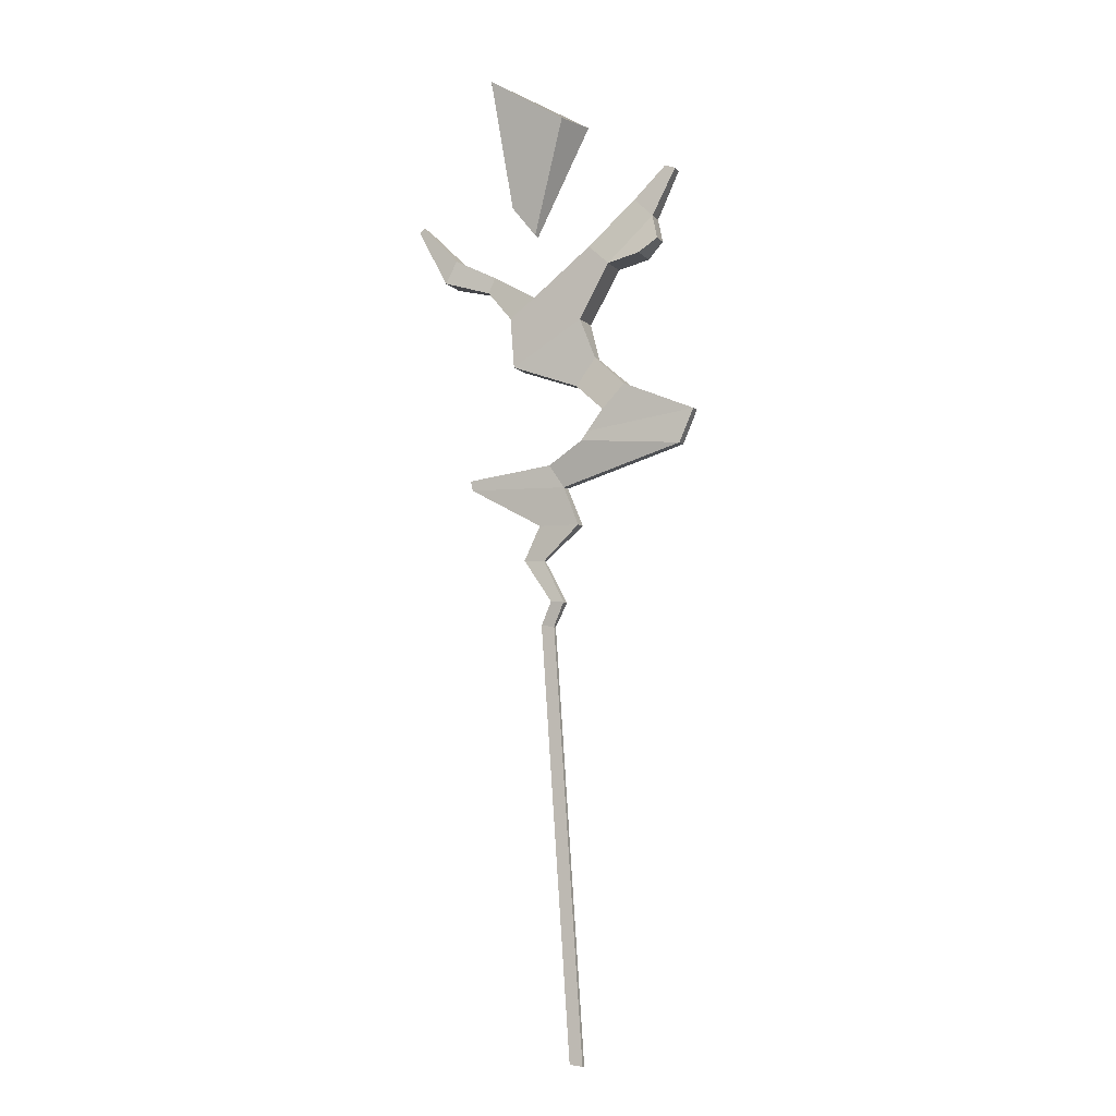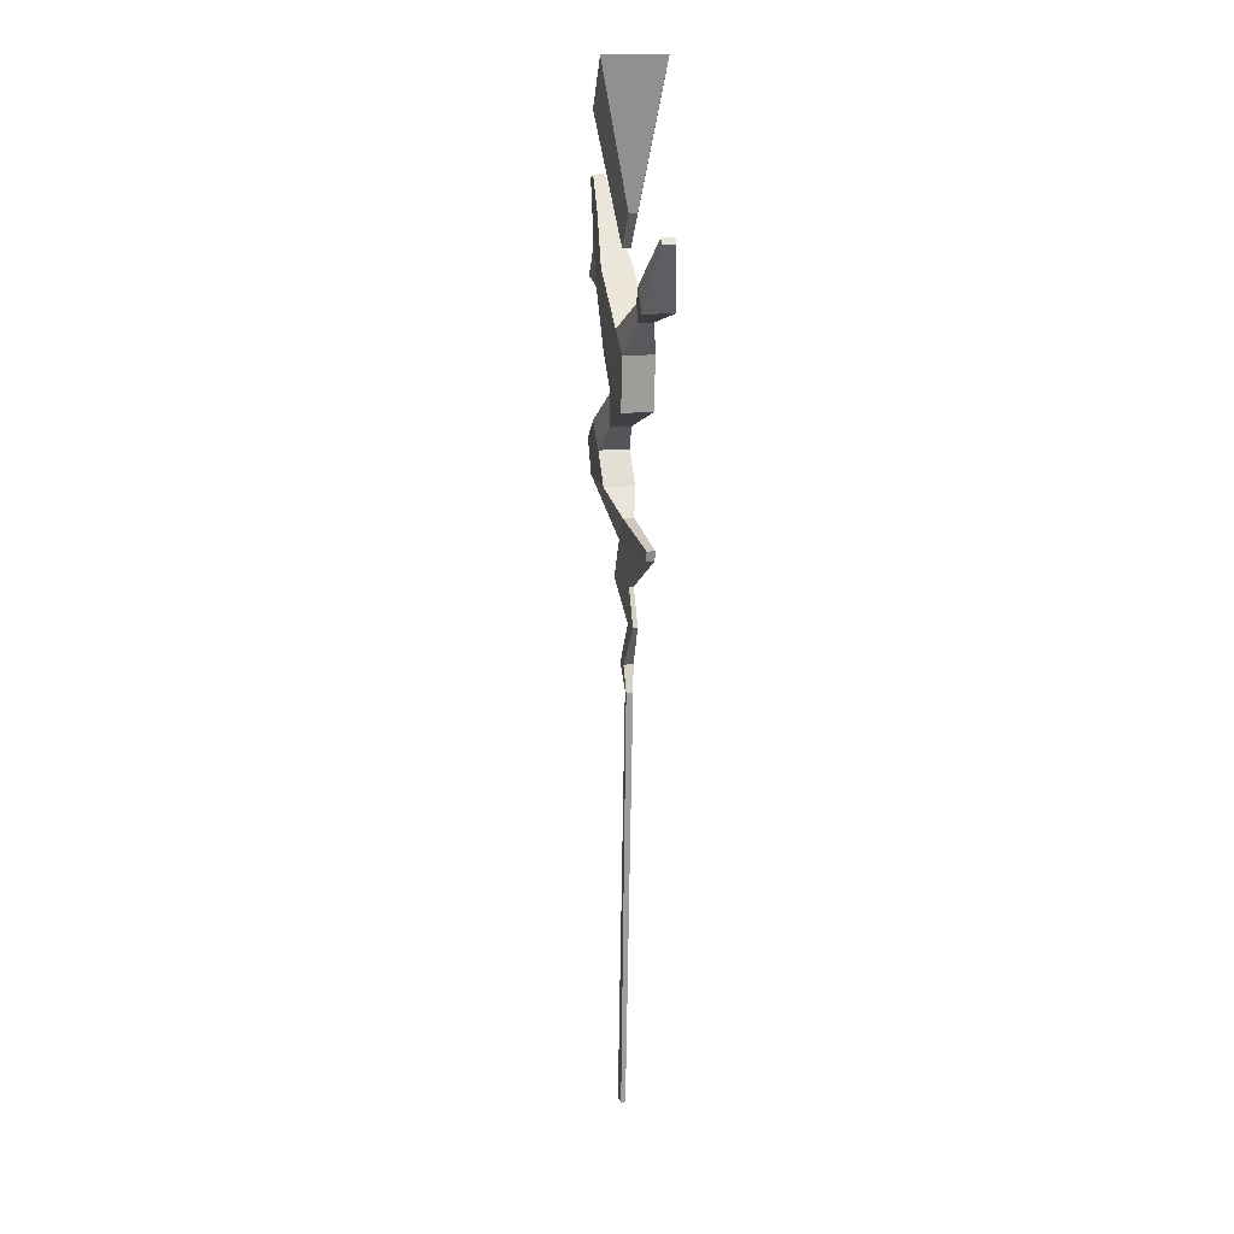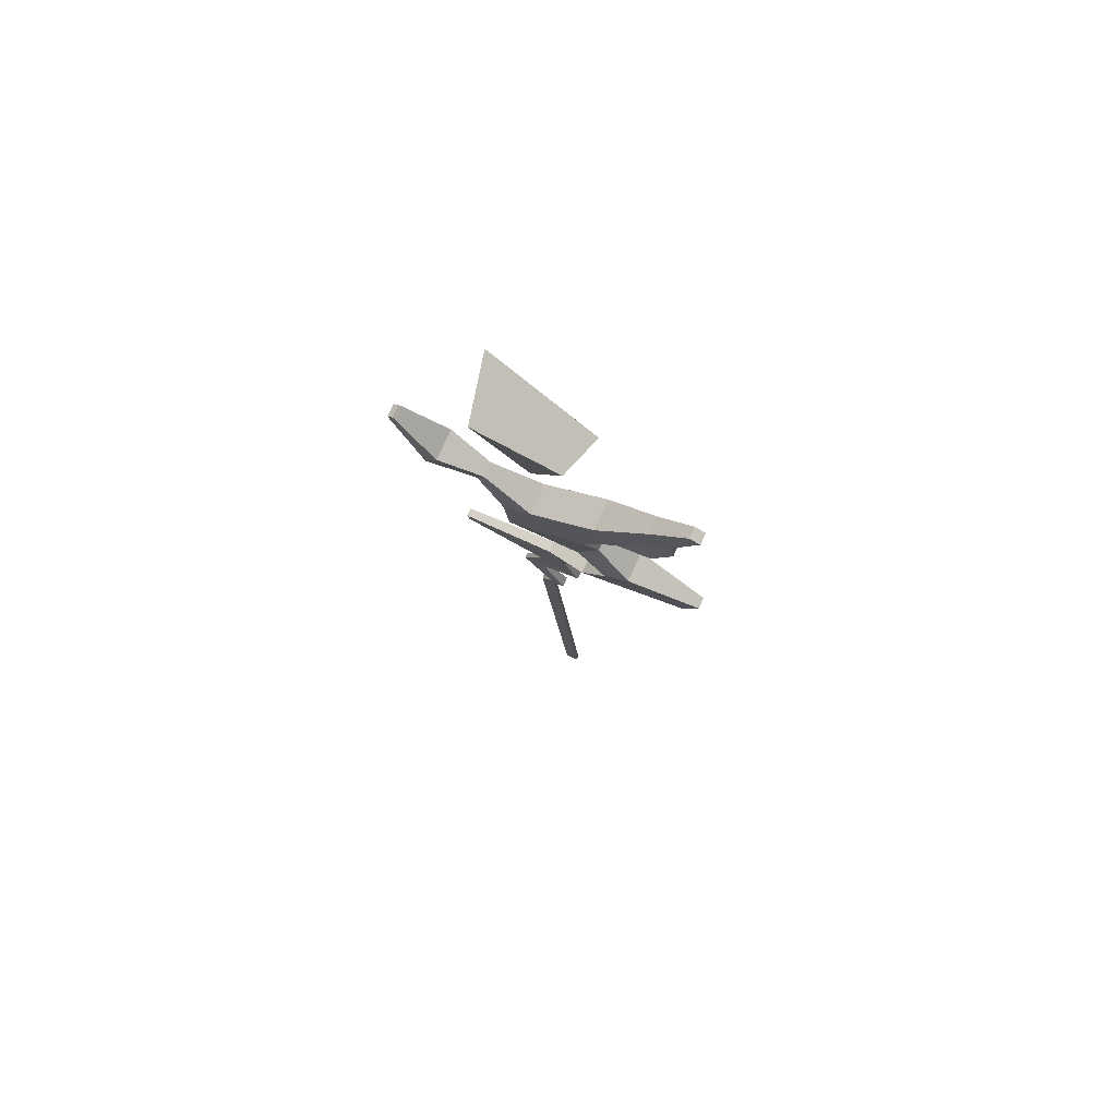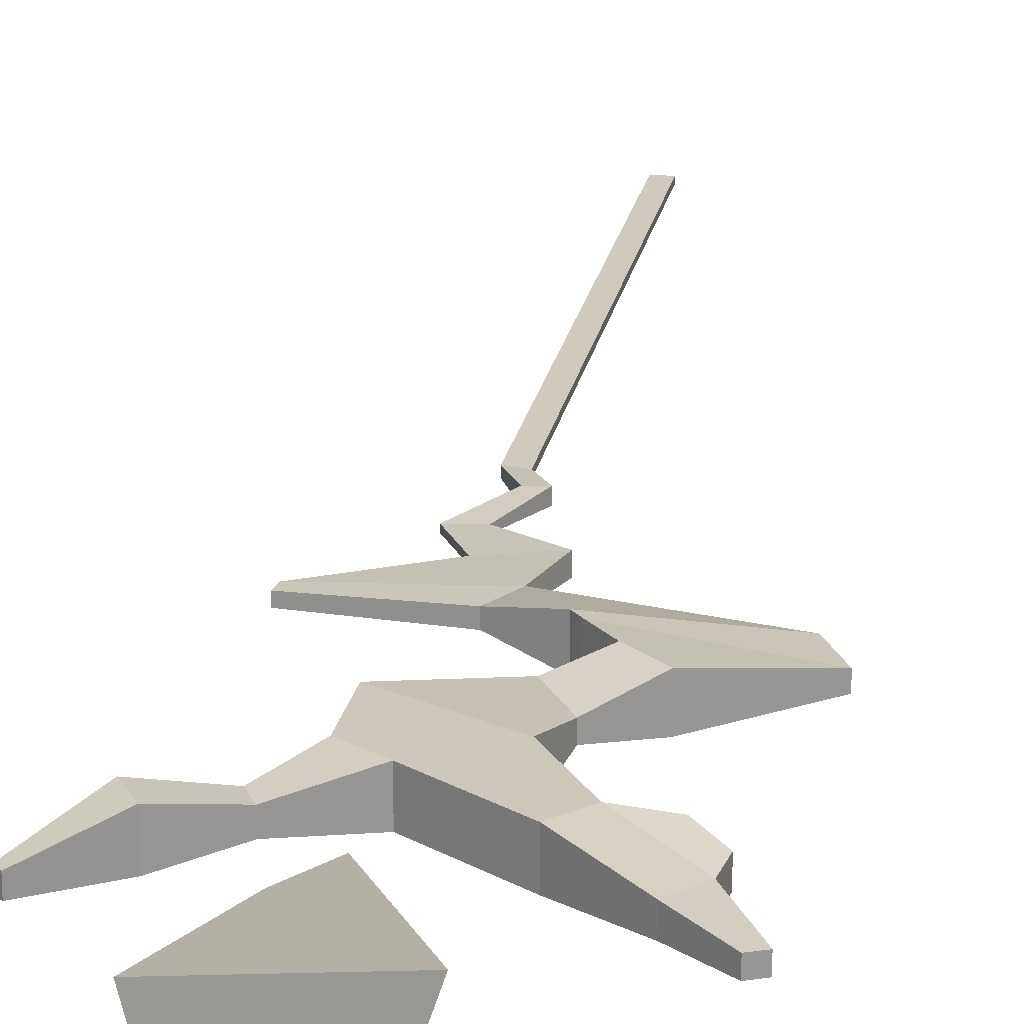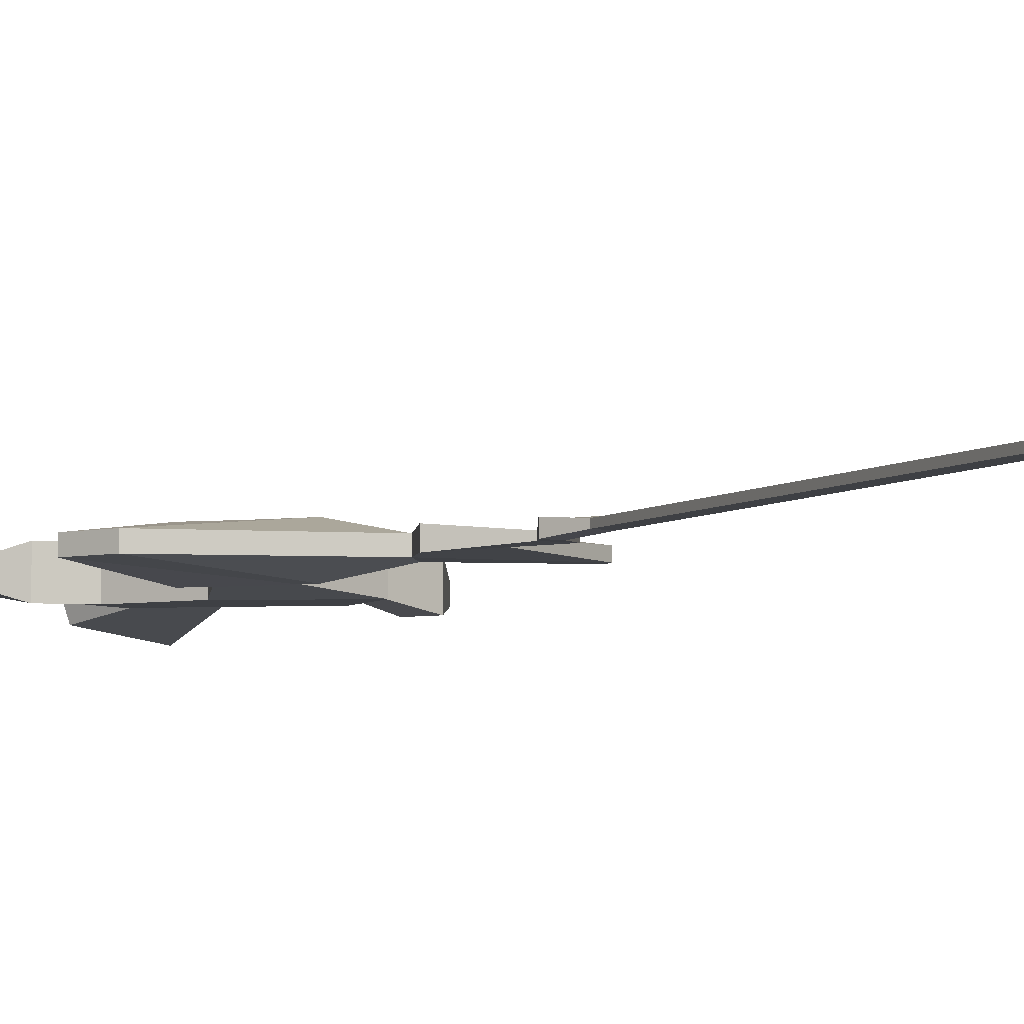
<metadata>
{"format":"obj","ext":"obj","renderer":"f3d","projection":"perspective","resolution":1024,"background":"white","views":[{"elev":-7.4,"azim":-156.9,"up":"+Y"},{"elev":15.0,"azim":77.6,"up":"+Y"},{"elev":78.1,"azim":-155.4,"up":"+Y"},{"elev":21.9,"azim":-173.7,"up":"+Z"},{"elev":-4.8,"azim":-28.0,"up":"+Z"}]}
</metadata>
<code>
g Box001
v 5.91 -9.631 1.938e-07
v 9.343 -6.437 0
v 1.596 0.9743 1.092
v -1.559 -2.12 1.092
v 5.91 -9.631 4.903
v -1.559 -2.12 3.811
v 1.596 0.9743 3.811
v 9.343 -6.437 4.903
v 9.343 -6.437 0
v 9.343 -6.437 4.903
v 1.596 0.9743 3.811
v 1.596 0.9743 1.092
v -3.67 6.344 1.541
v -3.67 6.344 3.362
v -5.413 5.685 3.362
v -5.413 5.685 1.541
v -2.335 -5.97 1.092
v -2.335 -5.97 3.811
v 0.5612 -8.407 4.903
v 0.5612 -8.407 1.938e-07
v 5.91 -9.631 1.938e-07
v 11 -18.63 7.751e-07
v 19.28 -14.16 3.876e-07
v 9.343 -6.437 0
v 9.343 -6.437 4.903
v 19.28 -14.16 4.903
v 11 -18.63 4.903
v 5.91 -9.631 4.903
v 9.343 -6.437 0
v 19.28 -14.16 3.876e-07
v 19.28 -14.16 4.903
v 9.343 -6.437 4.903
v 5.91 -9.631 4.903
v 11 -18.63 4.903
v 11 -18.63 7.751e-07
v 5.91 -9.631 1.938e-07
v 11 -18.63 7.751e-07
v 22.97 -25.8 1.163e-06
v 23.64 -17.39 5.814e-07
v 19.28 -14.16 3.876e-07
v 19.28 -14.16 4.903
v 23.64 -17.39 4.903
v 22.97 -25.8 4.903
v 11 -18.63 4.903
v 40.8 0.7635 1.451
v 41.6 -0.0442 1.451
v 41.6 -0.0442 3.452
v 40.8 0.7635 3.452
v 31.41 -45.94 3.09
v 31.73 -44.33 3.09
v 31.73 -44.33 1.813
v 31.41 -45.94 1.813
v 19.28 -14.16 3.876e-07
v 27.12 -9.614 1.28
v 27.12 -9.614 3.622
v 19.28 -14.16 4.903
v 19.28 -14.16 4.903
v 27.12 -9.614 3.622
v 28.32 -12.15 3.622
v 23.64 -17.39 4.903
v 23.64 -17.39 4.903
v 28.32 -12.15 3.622
v 28.32 -12.15 1.28
v 23.64 -17.39 5.814e-07
v 23.64 -17.39 5.814e-07
v 28.32 -12.15 1.28
v 27.12 -9.614 1.28
v 19.28 -14.16 3.876e-07
v 27.12 -9.614 1.28
v 33.8 -6.328 5.038e-06
v 33.8 -6.328 4.903
v 27.12 -9.614 3.622
v 27.12 -9.614 3.622
v 33.8 -6.328 4.903
v 35.82 -9.993 4.903
v 28.32 -12.15 3.622
v 28.32 -12.15 3.622
v 35.82 -9.993 4.903
v 35.82 -9.993 5.426e-06
v 28.32 -12.15 1.28
v 28.32 -12.15 1.28
v 35.82 -9.993 5.426e-06
v 33.8 -6.328 5.038e-06
v 27.12 -9.614 1.28
v 33.8 -6.328 5.038e-06
v 40.8 0.7635 1.451
v 40.8 0.7635 3.452
v 33.8 -6.328 4.903
v 33.8 -6.328 4.903
v 40.8 0.7635 3.452
v 41.6 -0.0442 3.452
v 35.82 -9.993 4.903
v 35.82 -9.993 4.903
v 41.6 -0.0442 3.452
v 41.6 -0.0442 1.451
v 35.82 -9.993 5.426e-06
v 35.82 -9.993 5.426e-06
v 41.6 -0.0442 1.451
v 40.8 0.7635 1.451
v 33.8 -6.328 5.038e-06
v 1.596 0.9743 1.092
v -3.67 6.344 1.541
v -5.413 5.685 1.541
v -1.559 -2.12 1.092
v -1.559 -2.12 1.092
v -5.413 5.685 1.541
v -5.413 5.685 3.362
v -1.559 -2.12 3.811
v -1.559 -2.12 3.811
v -5.413 5.685 3.362
v -3.67 6.344 3.362
v 1.596 0.9743 3.811
v 1.596 0.9743 3.811
v -3.67 6.344 3.362
v -3.67 6.344 1.541
v 1.596 0.9743 1.092
v -1.559 -2.12 1.092
v -2.335 -5.97 1.092
v 0.5612 -8.407 1.938e-07
v 5.91 -9.631 1.938e-07
v 5.91 -9.631 1.938e-07
v 0.5612 -8.407 1.938e-07
v 0.5612 -8.407 4.903
v 5.91 -9.631 4.903
v 5.91 -9.631 4.903
v 0.5612 -8.407 4.903
v -2.335 -5.97 3.811
v -1.559 -2.12 3.811
v -1.559 -2.12 3.811
v -2.335 -5.97 3.811
v -2.335 -5.97 1.092
v -1.559 -2.12 1.092
v 23.64 -17.39 4.903
v 23.64 -17.39 5.814e-07
v 22.97 -25.8 1.163e-06
v 22.97 -25.8 4.903
v 11 -18.63 4.903
v 8.882 -25.05 3.418
v 8.882 -25.05 1.485
v 11 -18.63 7.751e-07
v 11 -18.63 7.751e-07
v 8.882 -25.05 1.485
v 11.94 -29.79 0.8236
v 22.97 -25.8 1.163e-06
v 22.97 -25.8 1.163e-06
v 11.94 -29.79 0.8236
v 11.94 -29.79 4.079
v 22.97 -25.8 4.903
v 22.97 -25.8 4.903
v 11.94 -29.79 4.079
v 8.882 -25.05 3.418
v 11 -18.63 4.903
v 8.882 -25.05 3.418
v 3.195 -30.18 4.903
v 3.195 -30.18 7.751e-07
v 8.882 -25.05 1.485
v 8.882 -25.05 1.485
v 3.195 -30.18 7.751e-07
v 7.016 -34.15 1.163e-06
v 11.94 -29.79 0.8236
v 11.94 -29.79 0.8236
v 7.016 -34.15 1.163e-06
v 7.016 -34.15 4.903
v 11.94 -29.79 4.079
v 11.94 -29.79 4.079
v 7.016 -34.15 4.903
v 3.195 -30.18 4.903
v 8.882 -25.05 3.418
v 3.195 -30.18 4.903
v -8.21 -34.91 3.362
v -8.21 -34.91 1.541
v 3.195 -30.18 7.751e-07
v 3.195 -30.18 7.751e-07
v -8.21 -34.91 1.541
v 9.707 -37.65 9.689e-07
v 7.016 -34.15 1.163e-06
v 7.016 -34.15 1.163e-06
v 9.707 -37.65 4.903
v 7.016 -34.15 4.903
v 9.707 -37.65 9.689e-07
v 10.75 -39.13 4.903
v 10.75 -39.13 7.751e-07
v 7.016 -34.15 4.903
v 9.707 -37.65 4.903
v -8.21 -34.91 3.362
v 3.195 -30.18 4.903
v -8.21 -34.91 3.362
v -5.809 -40.42 3.362
v -5.809 -40.42 1.541
v -8.21 -34.91 1.541
v -8.21 -34.91 1.541
v -5.809 -40.42 1.541
v 10.75 -39.13 7.751e-07
v 9.707 -37.65 9.689e-07
v 9.707 -37.65 4.903
v 10.75 -39.13 4.903
v -5.809 -40.42 3.362
v -8.21 -34.91 3.362
v -5.809 -40.42 3.362
v 14.55 -46.48 3.321
v 14.55 -46.48 1.582
v -5.809 -40.42 1.541
v -5.809 -40.42 1.541
v 14.55 -46.48 1.582
v 17.16 -42.63 1.582
v 10.75 -39.13 7.751e-07
v 10.75 -39.13 7.751e-07
v 17.16 -42.63 1.582
v 17.16 -42.63 3.321
v 10.75 -39.13 4.903
v 10.75 -39.13 4.903
v 17.16 -42.63 3.321
v 14.55 -46.48 3.321
v -5.809 -40.42 3.362
v 11.58 -140.1 2.821
v 13.81 -139.9 2.821
v 13.81 -139.9 2.082
v 11.58 -140.1 2.082
v 14.55 -46.48 1.582
v 31.41 -45.94 1.813
v 31.73 -44.33 1.813
v 17.16 -42.63 1.582
v 17.16 -42.63 1.582
v 31.73 -44.33 1.813
v 31.73 -44.33 3.09
v 17.16 -42.63 3.321
v 17.16 -42.63 3.321
v 31.73 -44.33 3.09
v 31.41 -45.94 3.09
v 14.55 -46.48 3.321
v 14.55 -46.48 3.321
v 11.95 -52.86 3.493
v 11.95 -52.86 1.41
v 14.55 -46.48 1.582
v 14.55 -46.48 1.582
v 11.95 -52.86 1.41
v 19.11 -52.63 2.082
v 31.41 -45.94 1.813
v 31.41 -45.94 1.813
v 19.11 -52.63 2.082
v 19.11 -52.63 2.821
v 31.41 -45.94 3.09
v 31.41 -45.94 3.09
v 19.11 -52.63 2.821
v 11.95 -52.86 3.493
v 14.55 -46.48 3.321
v 11.95 -52.86 3.493
v 18.34 -58.56 2.821
v 18.34 -58.56 2.082
v 11.95 -52.86 1.41
v 11.95 -52.86 1.41
v 18.34 -58.56 2.082
v 21.87 -58.33 2.082
v 19.11 -52.63 2.082
v 19.11 -52.63 2.082
v 21.87 -58.33 2.082
v 21.87 -58.33 2.821
v 19.11 -52.63 2.821
v 19.11 -52.63 2.821
v 21.87 -58.33 2.821
v 18.34 -58.56 2.821
v 11.95 -52.86 3.493
v 18.34 -58.56 2.821
v 14.66 -65.6 3.142
v 14.66 -65.6 1.601
v 18.34 -58.56 2.082
v 18.34 -58.56 2.082
v 14.66 -65.6 1.601
v 16.89 -65.38 1.601
v 21.87 -58.33 2.082
v 21.87 -58.33 2.082
v 16.89 -65.38 1.601
v 16.89 -65.38 3.142
v 21.87 -58.33 2.821
v 21.87 -58.33 2.821
v 16.89 -65.38 3.142
v 14.66 -65.6 3.142
v 18.34 -58.56 2.821
v 14.66 -65.6 3.142
v 16.53 -69.52 2.821
v 16.53 -69.52 2.082
v 14.66 -65.6 1.601
v 14.66 -65.6 1.601
v 16.53 -69.52 2.082
v 18.76 -69.29 2.082
v 16.89 -65.38 1.601
v 16.89 -65.38 1.601
v 18.76 -69.29 2.082
v 18.76 -69.29 3.142
v 16.89 -65.38 3.142
v 16.89 -65.38 3.142
v 18.76 -69.29 3.142
v 16.53 -69.52 2.821
v 14.66 -65.6 3.142
v 16.53 -69.52 2.821
v 11.58 -140.1 2.821
v 11.58 -140.1 2.082
v 16.53 -69.52 2.082
v 16.53 -69.52 2.082
v 11.58 -140.1 2.082
v 13.81 -139.9 2.082
v 18.76 -69.29 2.082
v 18.76 -69.29 2.082
v 13.81 -139.9 2.082
v 13.81 -139.9 2.821
v 18.76 -69.29 3.142
v 18.76 -69.29 3.142
v 13.81 -139.9 2.821
v 11.58 -140.1 2.821
v 16.53 -69.52 2.821
v 20.39 -2.449 2.862
v 24.59 2.776 2.862
v 26.92 24.35 -1.018
v 14.23 16.52 -2.283e-07
v 20.39 -2.449 4.186
v 12.06 16.52 6.62
v 29.36 24.35 9.236
v 24.59 2.776 4.186
v 20.39 -2.449 2.862
v 20.39 -2.449 4.186
v 24.59 2.776 4.186
v 24.59 2.776 2.862
v 24.59 2.776 2.862
v 24.59 2.776 4.186
v 29.36 24.35 9.236
v 26.92 24.35 -1.018
v 26.92 24.35 -1.018
v 29.36 24.35 9.236
v 12.06 16.52 6.62
v 14.23 16.52 -2.283e-07
v 14.23 16.52 -2.283e-07
v 12.06 16.52 6.62
v 20.39 -2.449 4.186
v 20.39 -2.449 2.862
g Box001_0
f 3 2 1
f 4 3 1
f 7 6 5
f 8 7 5
f 11 10 9
f 12 11 9
f 15 14 13
f 16 15 13
f 19 18 17
f 20 19 17
f 23 22 21
f 24 23 21
f 27 26 25
f 28 27 25
f 31 30 29
f 32 31 29
f 35 34 33
f 36 35 33
f 39 38 37
f 40 39 37
f 43 42 41
f 44 43 41
f 47 46 45
f 48 47 45
f 51 50 49
f 52 51 49
f 55 54 53
f 56 55 53
f 59 58 57
f 60 59 57
f 63 62 61
f 64 63 61
f 67 66 65
f 68 67 65
f 71 70 69
f 72 71 69
f 75 74 73
f 76 75 73
f 79 78 77
f 80 79 77
f 83 82 81
f 84 83 81
f 87 86 85
f 88 87 85
f 91 90 89
f 92 91 89
f 95 94 93
f 96 95 93
f 99 98 97
f 100 99 97
f 103 102 101
f 104 103 101
f 107 106 105
f 108 107 105
f 111 110 109
f 112 111 109
f 115 114 113
f 116 115 113
f 119 118 117
f 120 119 117
f 123 122 121
f 124 123 121
f 127 126 125
f 128 127 125
f 131 130 129
f 132 131 129
f 135 134 133
f 136 135 133
f 139 138 137
f 140 139 137
f 143 142 141
f 144 143 141
f 147 146 145
f 148 147 145
f 151 150 149
f 152 151 149
f 155 154 153
f 156 155 153
f 159 158 157
f 160 159 157
f 163 162 161
f 164 163 161
f 167 166 165
f 168 167 165
f 171 170 169
f 172 171 169
f 175 174 173
f 176 175 173
f 179 178 177
f 178 180 177
f 178 181 180
f 181 182 180
f 185 184 183
f 186 185 183
f 189 188 187
f 190 189 187
f 193 192 191
f 194 193 191
f 197 196 195
f 198 197 195
f 201 200 199
f 202 201 199
f 205 204 203
f 206 205 203
f 209 208 207
f 210 209 207
f 213 212 211
f 214 213 211
f 217 216 215
f 218 217 215
f 221 220 219
f 222 221 219
f 225 224 223
f 226 225 223
f 229 228 227
f 230 229 227
f 233 232 231
f 234 233 231
f 237 236 235
f 238 237 235
f 241 240 239
f 242 241 239
f 245 244 243
f 246 245 243
f 249 248 247
f 250 249 247
f 253 252 251
f 254 253 251
f 257 256 255
f 258 257 255
f 261 260 259
f 262 261 259
f 265 264 263
f 266 265 263
f 269 268 267
f 270 269 267
f 273 272 271
f 274 273 271
f 277 276 275
f 278 277 275
f 281 280 279
f 282 281 279
f 285 284 283
f 286 285 283
f 289 288 287
f 290 289 287
f 293 292 291
f 294 293 291
f 297 296 295
f 298 297 295
f 301 300 299
f 302 301 299
f 305 304 303
f 306 305 303
f 309 308 307
f 310 309 307
f 313 312 311
f 314 313 311
f 317 316 315
f 318 317 315
f 321 320 319
f 322 321 319
f 325 324 323
f 326 325 323
f 329 328 327
f 330 329 327
f 333 332 331
f 334 333 331

</code>
